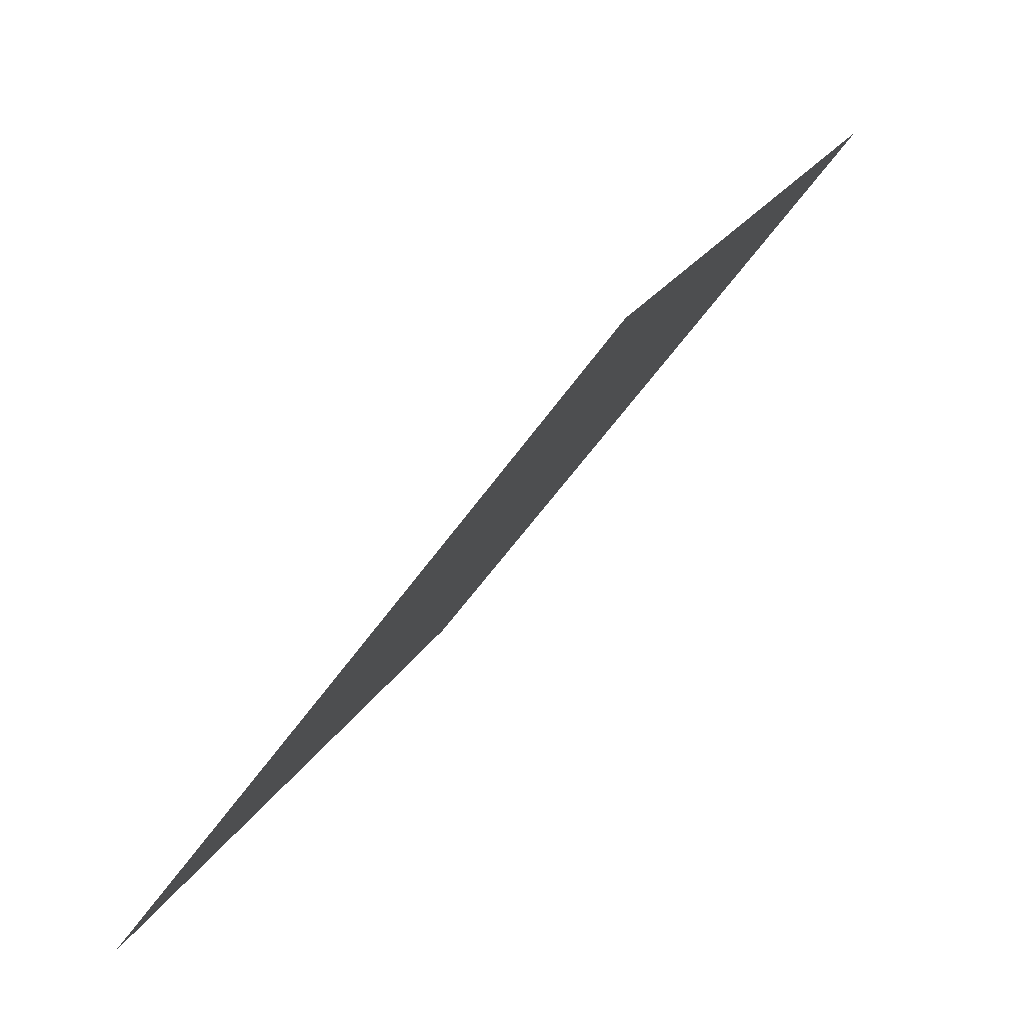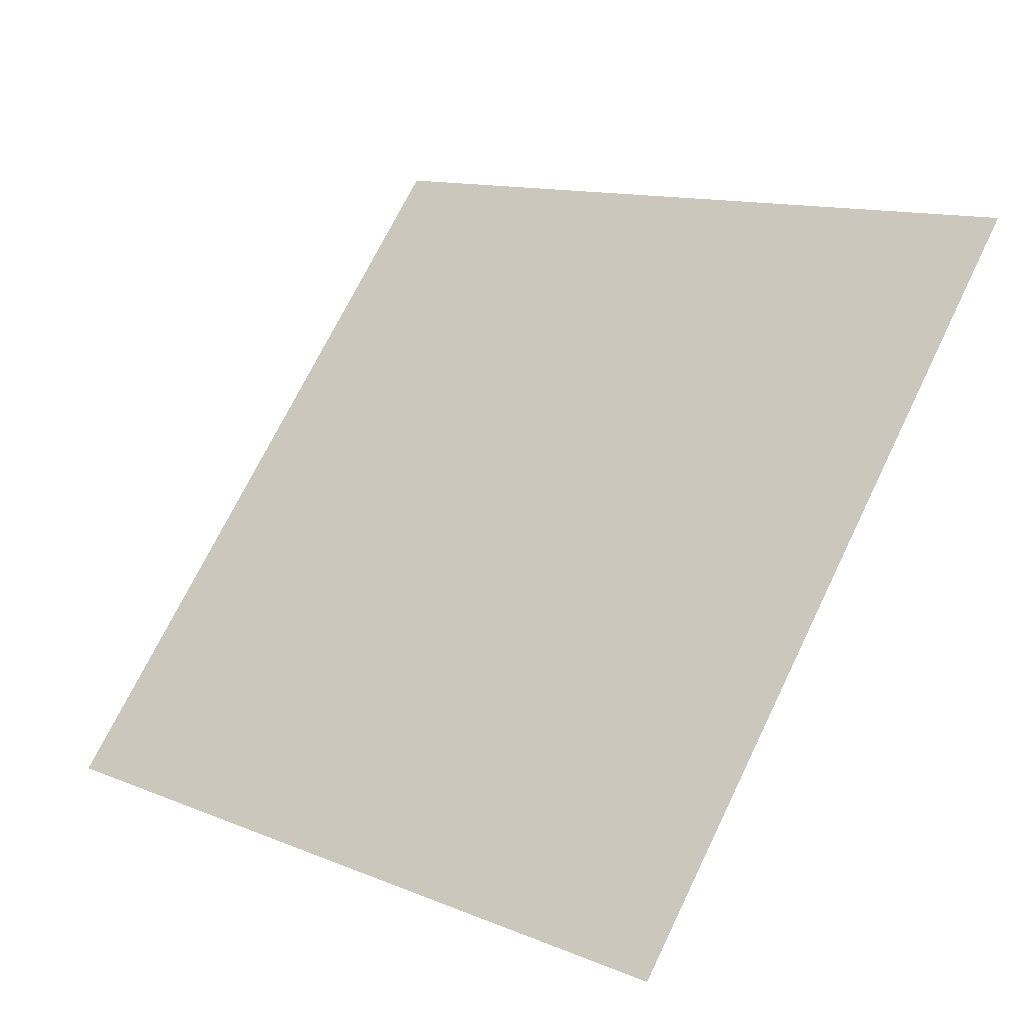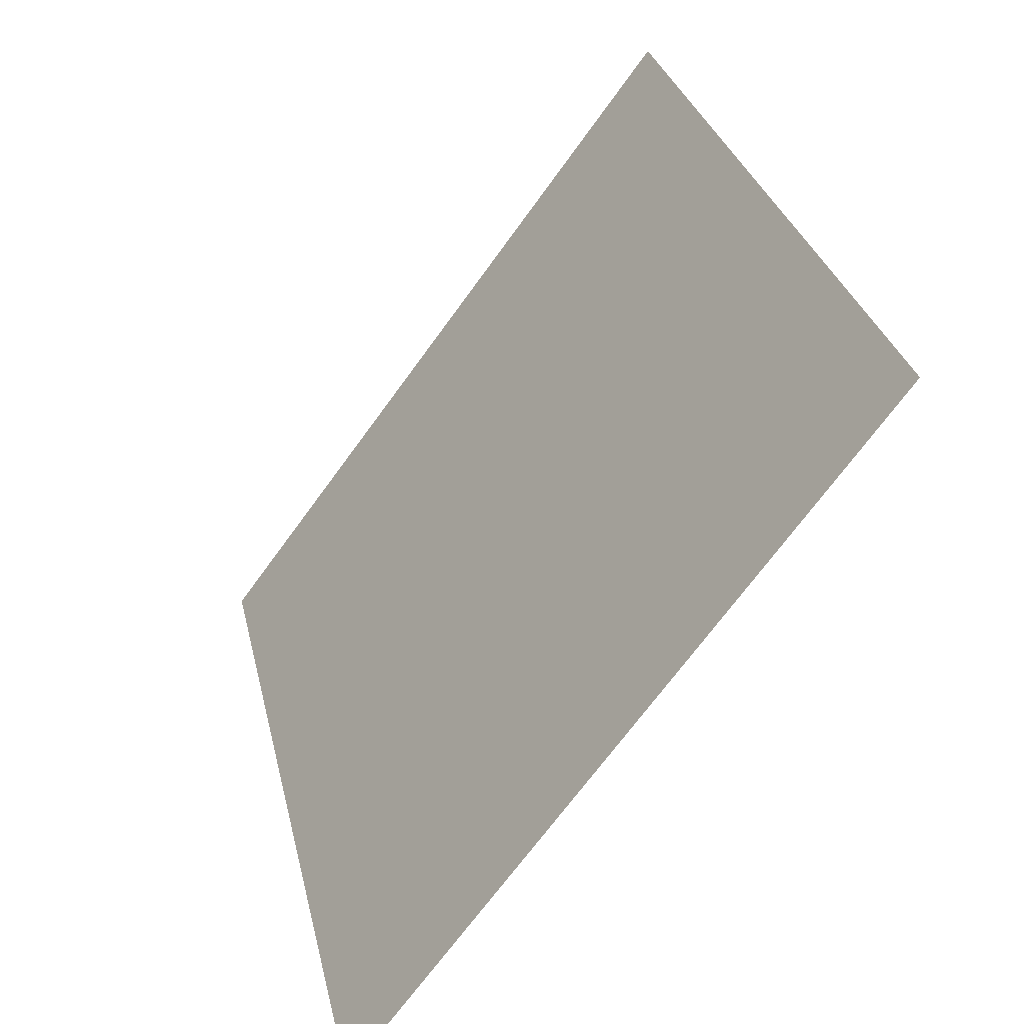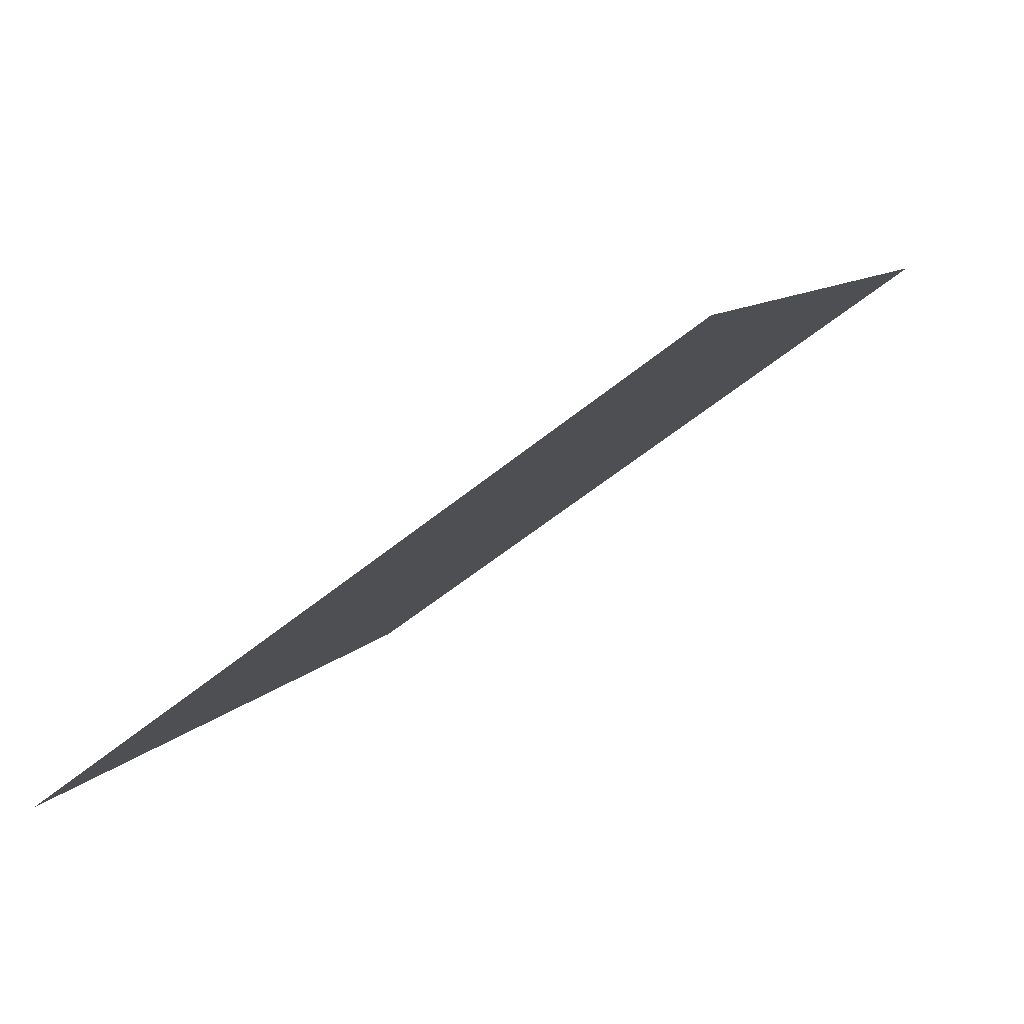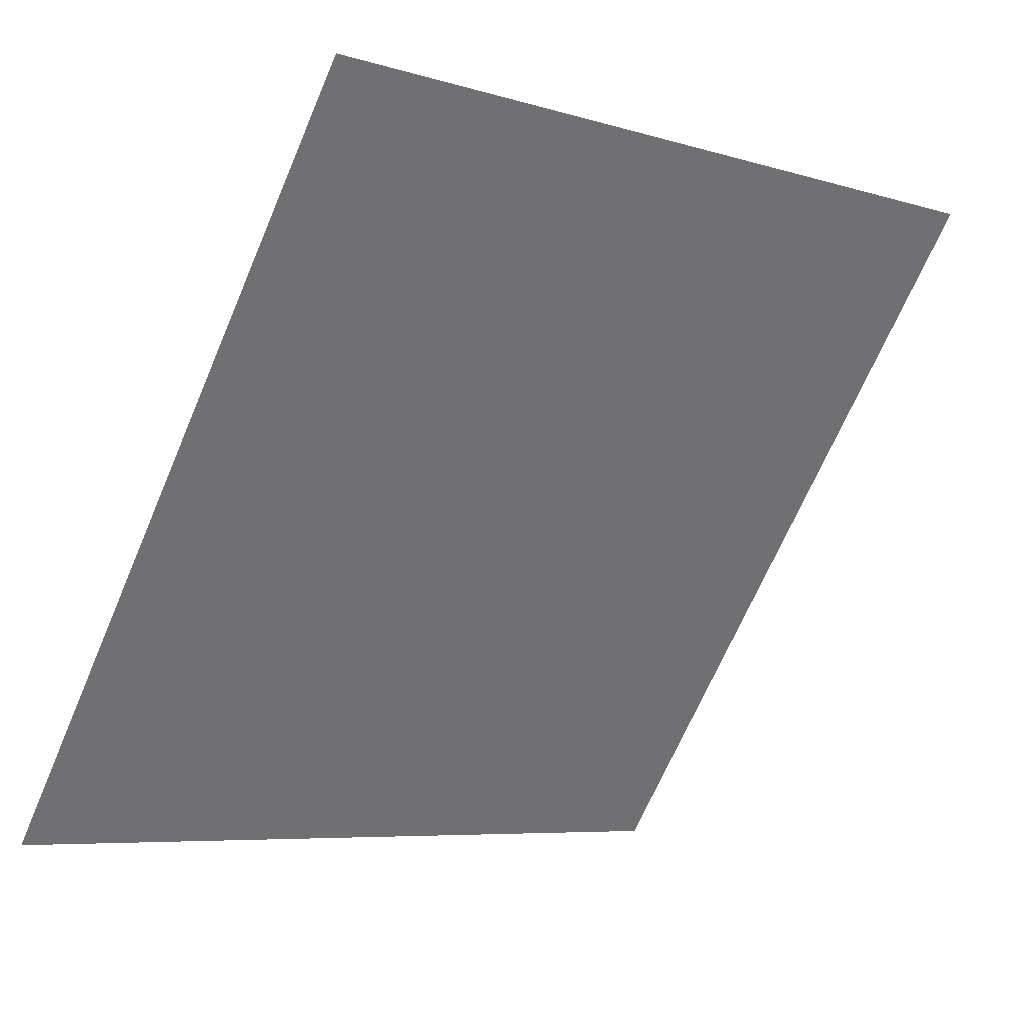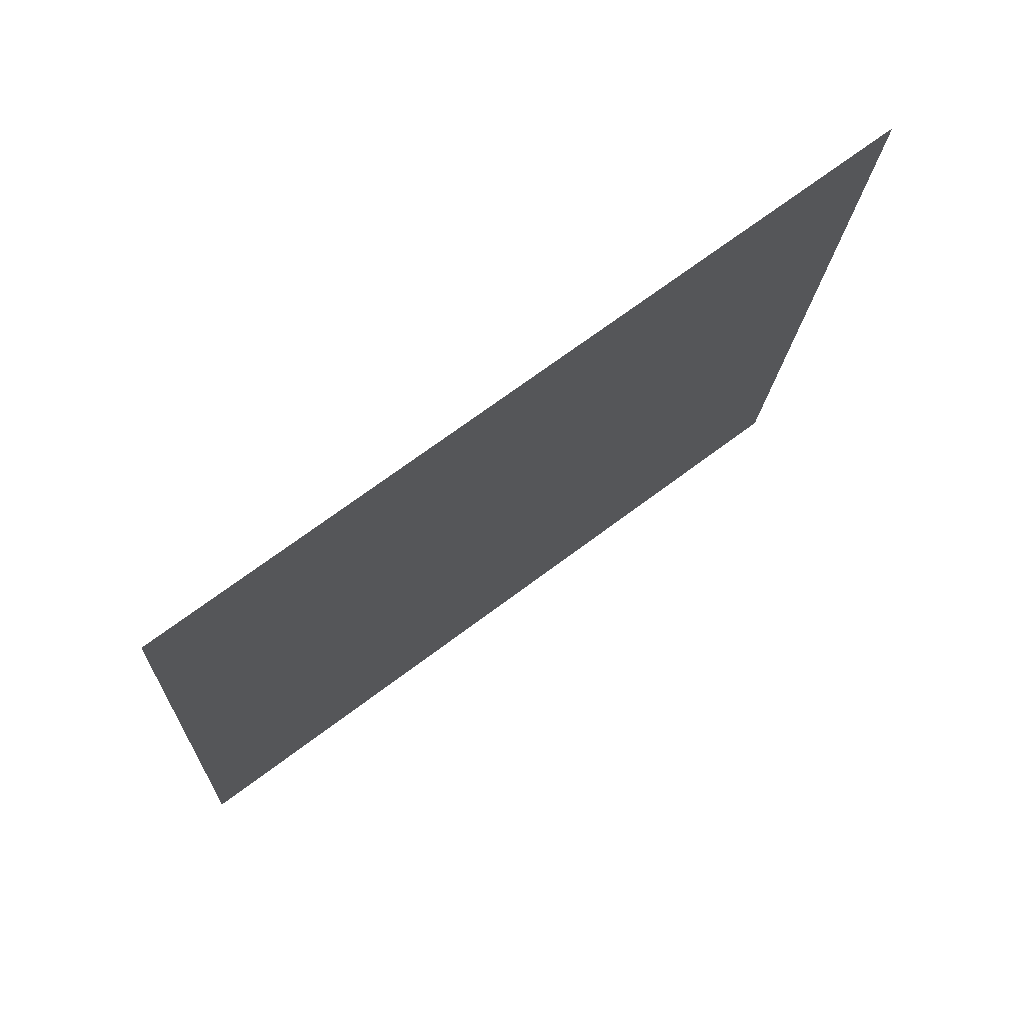
<metadata>
{"format":"obj","ext":"obj","renderer":"f3d","projection":"perspective","resolution":1024,"background":"white","views":[{"elev":19.5,"azim":109.0,"up":"+Z"},{"elev":72.7,"azim":-63.5,"up":"+Y"},{"elev":29.8,"azim":76.1,"up":"+Z"},{"elev":10.7,"azim":-68.4,"up":"+Y"},{"elev":-7.4,"azim":137.2,"up":"+Z"},{"elev":-15.4,"azim":-92.1,"up":"+Y"}]}
</metadata>
<code>
v 0.002527 0.8645 0.6122
v -0.004033 0.8647 0.6123
v -0.003914 0.8686 0.6176
v 0.002646 0.8685 0.6175
f 4 3 2 1

</code>
